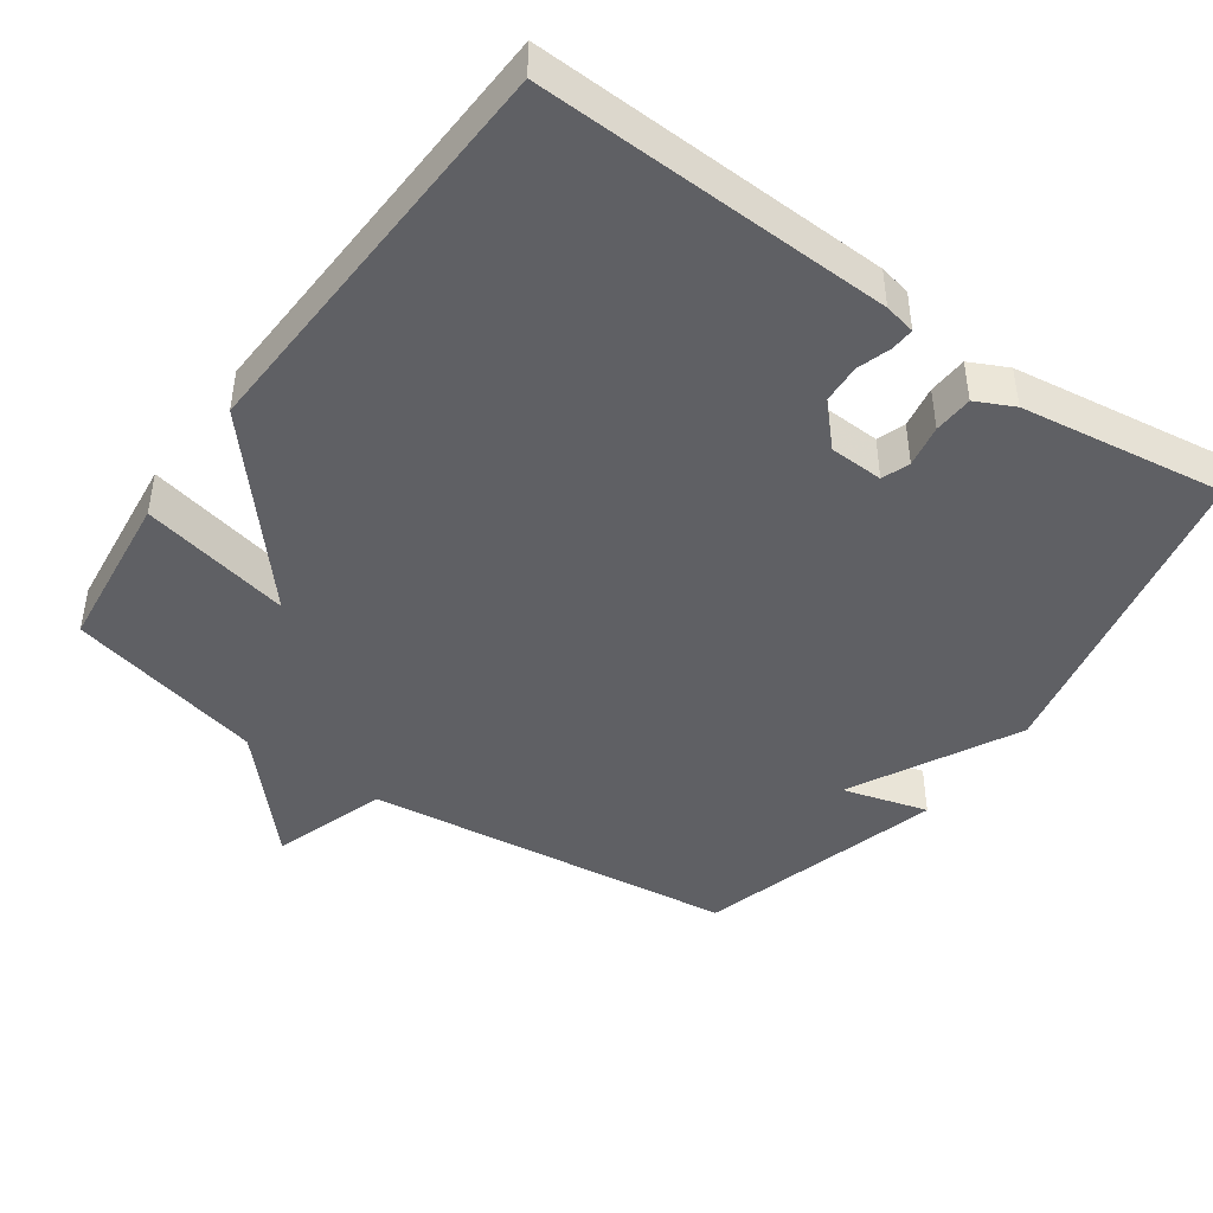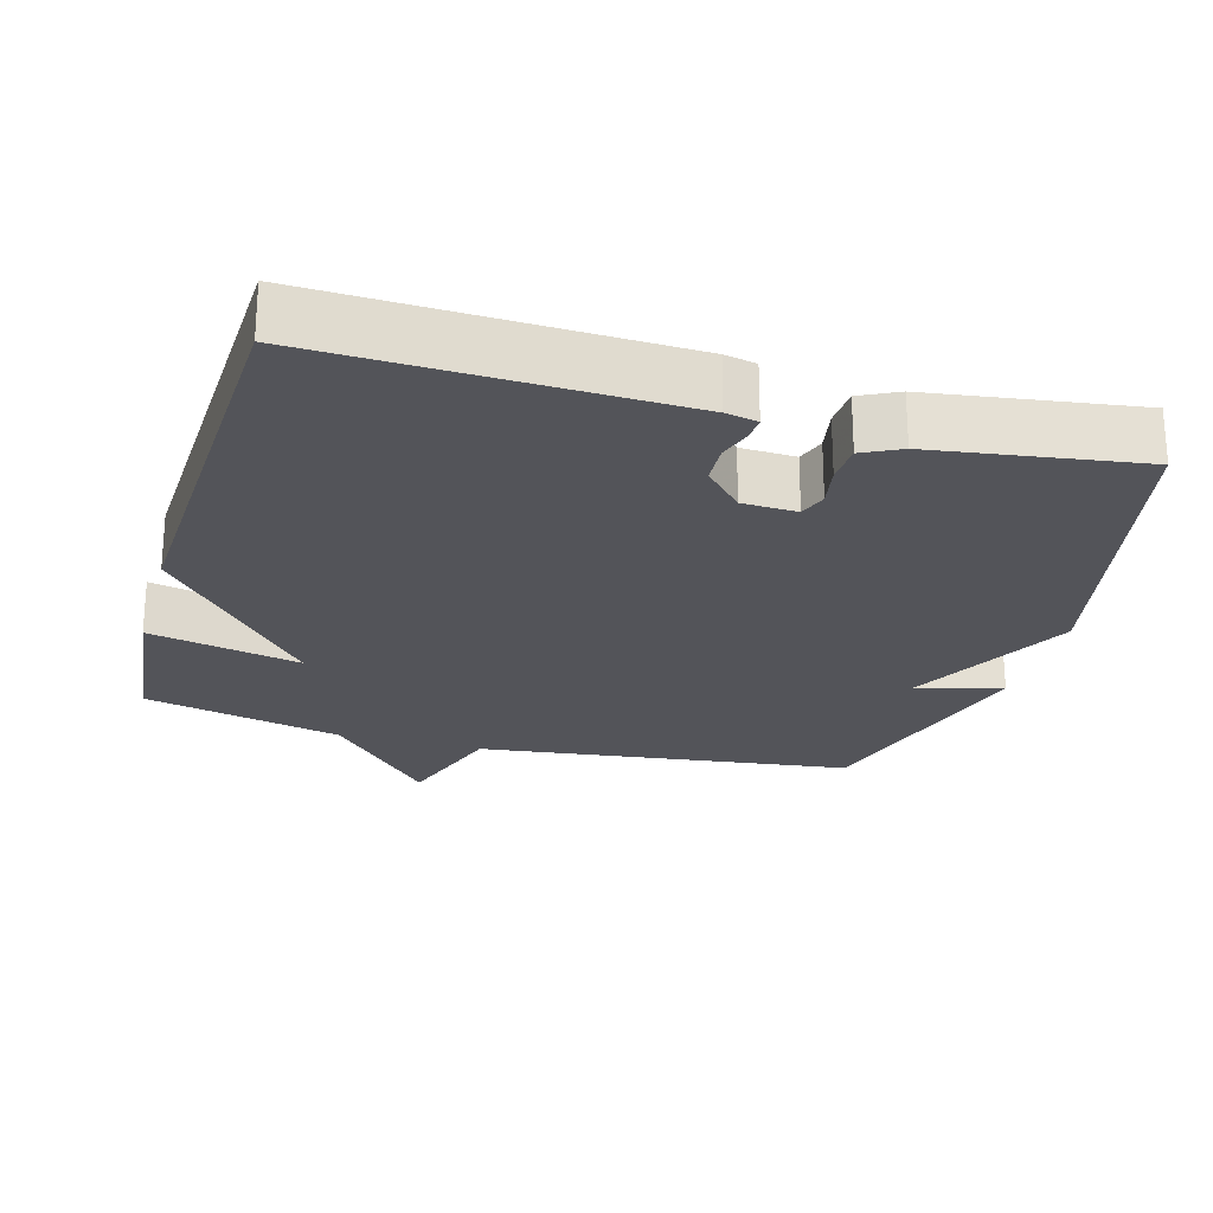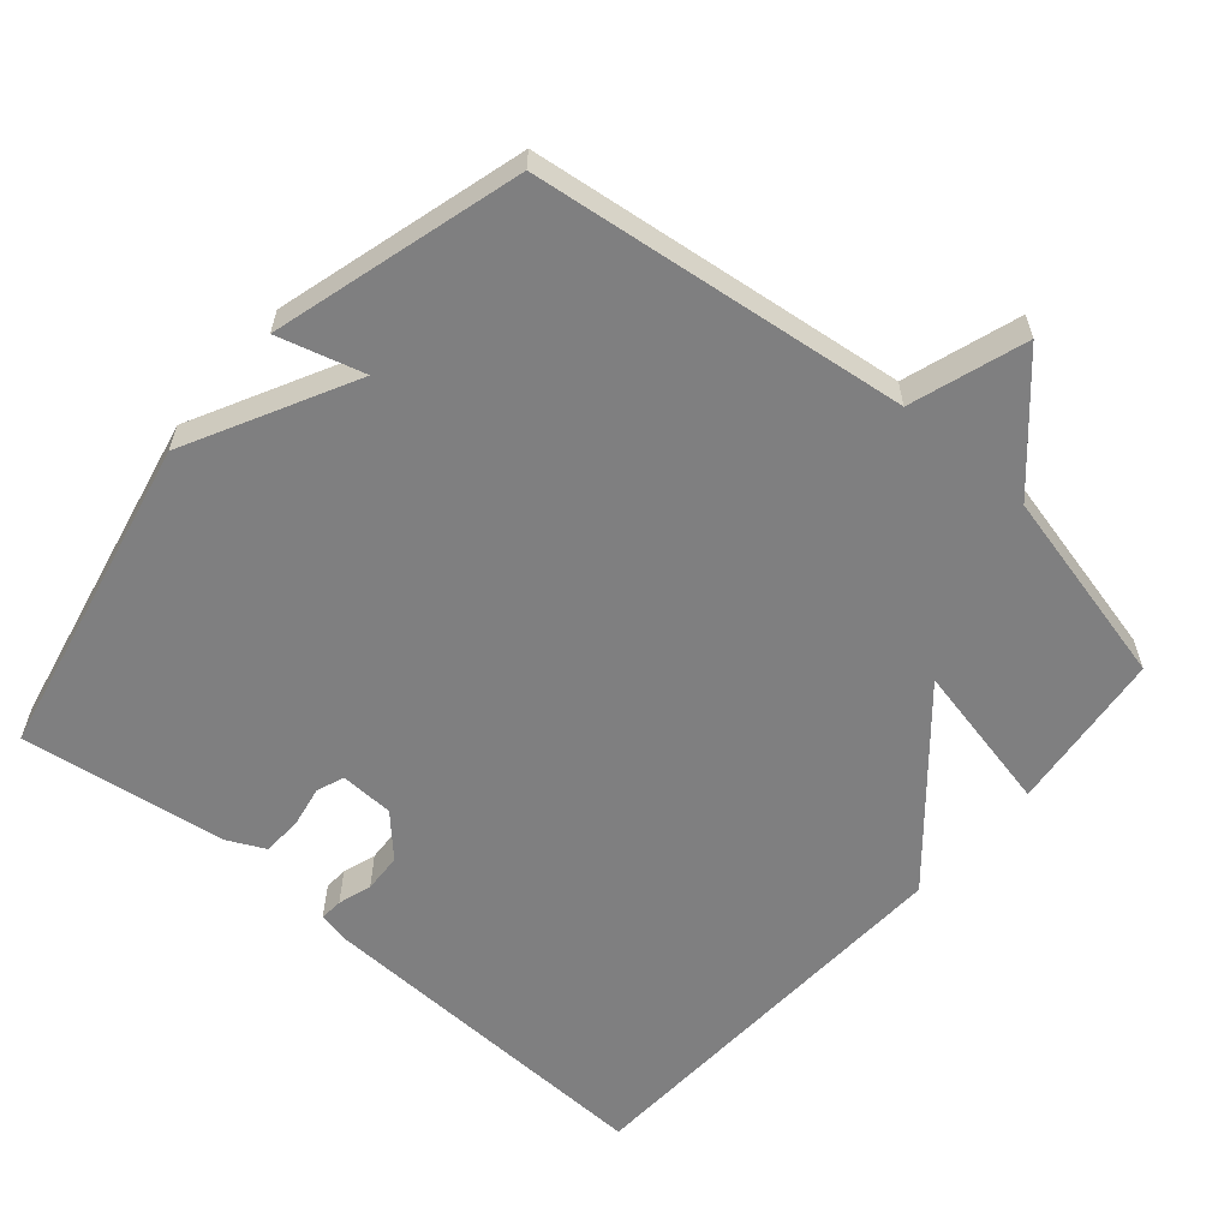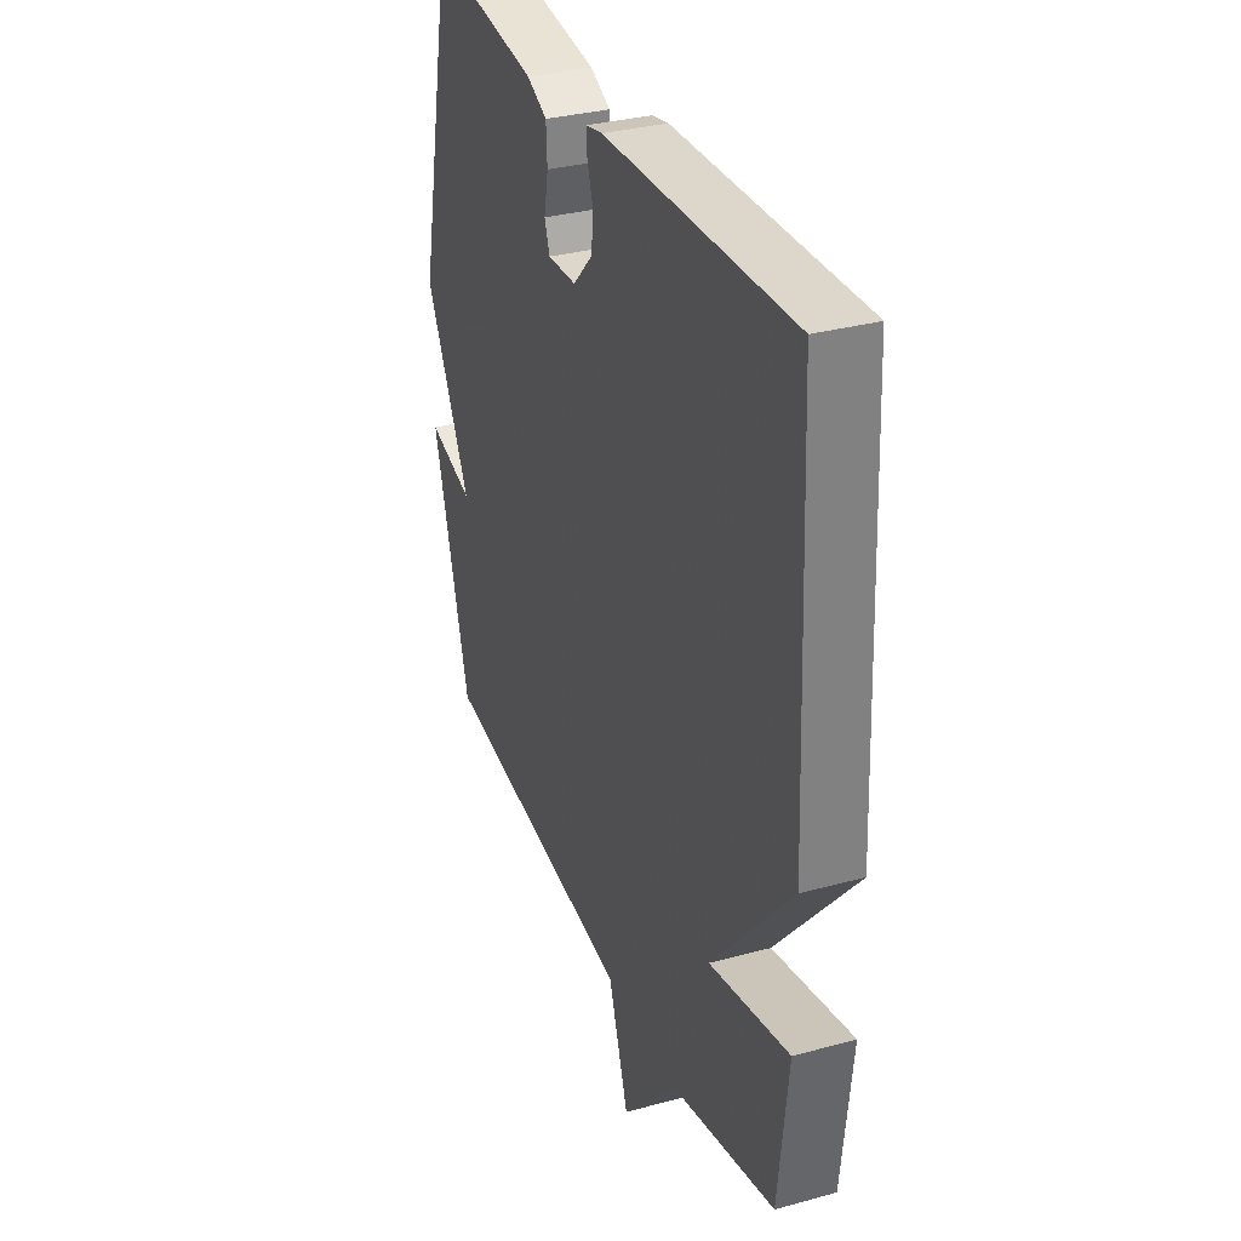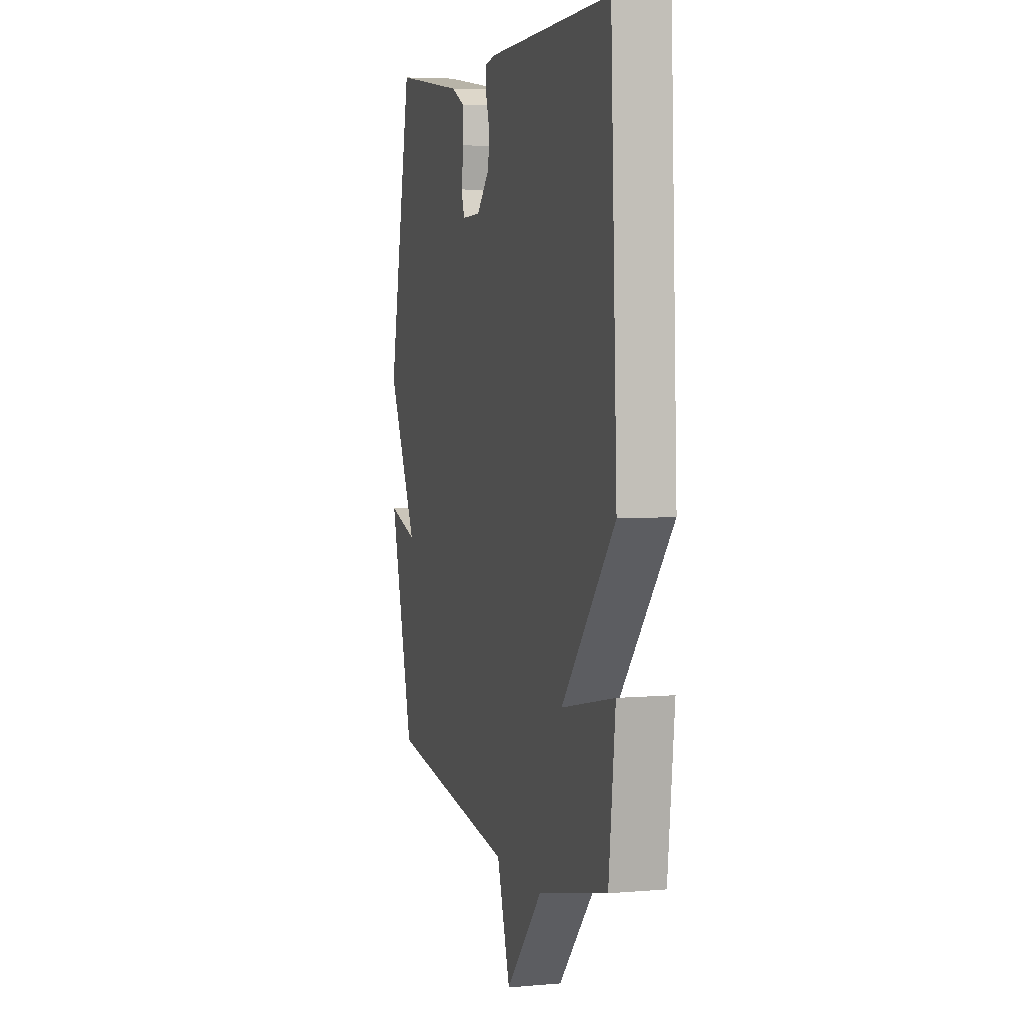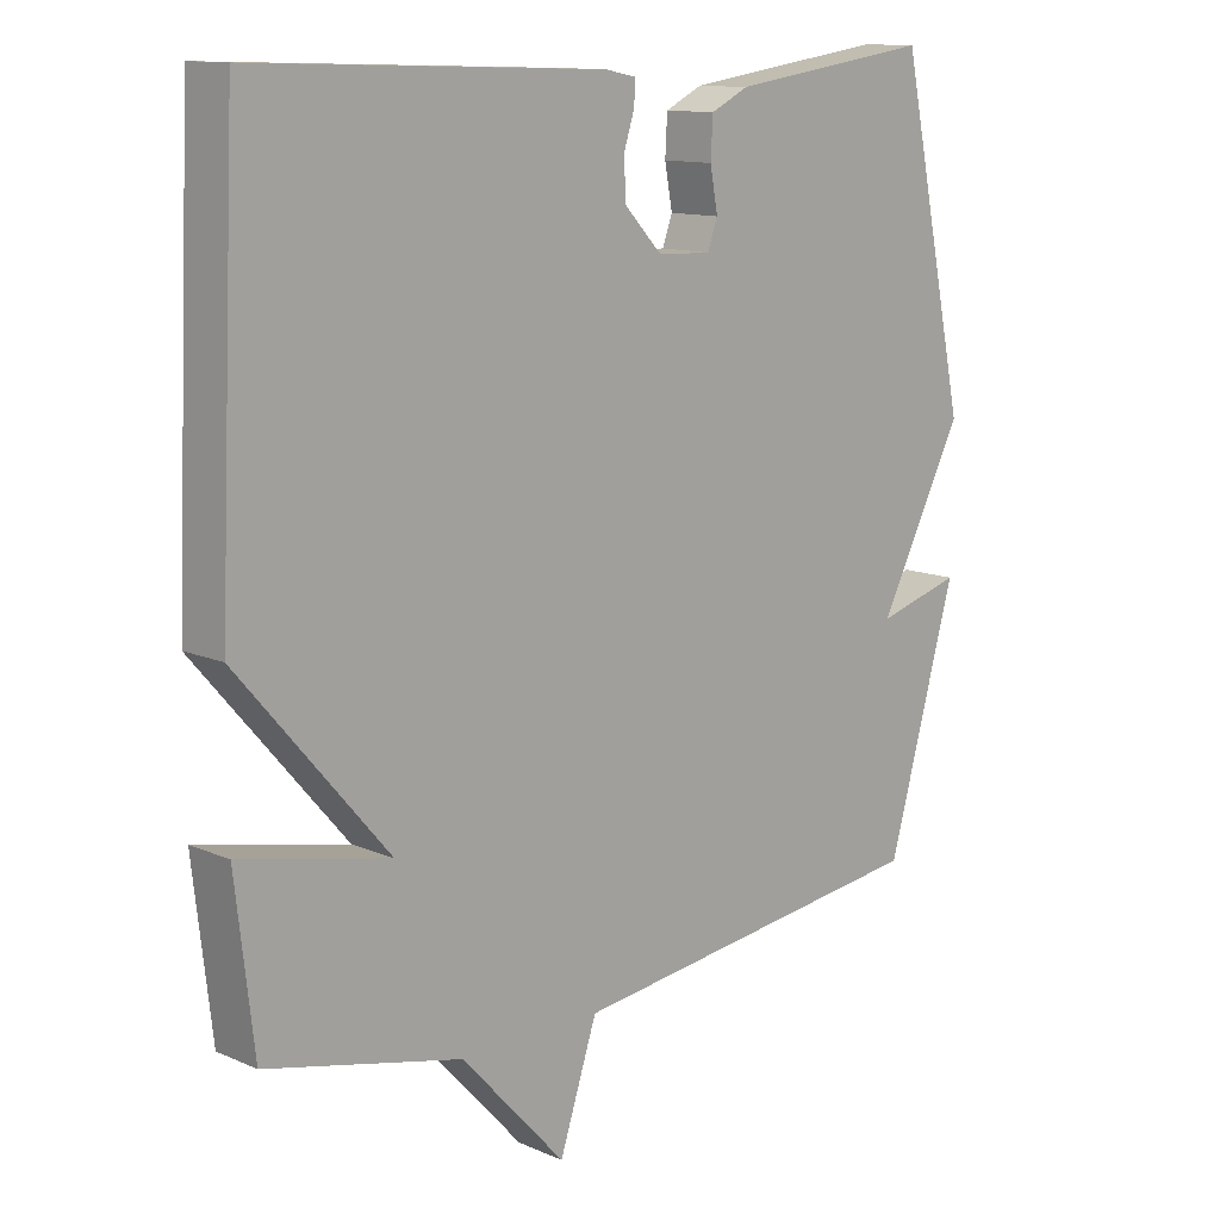
<metadata>
{"format":"obj","ext":"obj","renderer":"f3d","projection":"perspective","resolution":1024,"background":"white","views":[{"elev":-44.5,"azim":-35.4,"up":"+Y"},{"elev":-23.7,"azim":-15.7,"up":"+Y"},{"elev":-59.7,"azim":139.2,"up":"+Y"},{"elev":32.6,"azim":-110.8,"up":"+Z"},{"elev":4.9,"azim":-105.4,"up":"+Z"},{"elev":12.4,"azim":-44.7,"up":"+Z"}]}
</metadata>
<code>
v 0.5 0.07 0.5
v 0.597 0.07 0.047
v 0.477 0.07 -0.187
v 0.597 0.07 -0.153
v 0.5 0.07 -0.5
v -0.023 0.07 -0.565
v -0.076 0.07 -0.726
v -0.223 0.07 -0.565
v -0.5 0.07 -0.5
v -0.526 0.07 -0.273
v -0.315 0.07 -0.318
v -0.526 0.07 -0.073
v -0.5 0.07 0.5
v -0.005 0.07 0.483
v 0.039 0.07 0.474
v 0.037 0.07 0.441
v 0.022 0.07 0.394
v 0.025 0.07 0.339
v 0.078 0.07 0.283
v 0.154 0.07 0.28
v 0.168 0.07 0.319
v 0.157 0.07 0.378
v 0.16 0.07 0.433
v 0.213 0.07 0.459
v 0.5 0 0.5
v 0.597 0 0.047
v 0.477 0 -0.187
v 0.597 0 -0.153
v 0.5 0 -0.5
v -0.023 0 -0.565
v -0.076 0 -0.726
v -0.223 0 -0.565
v -0.5 0 -0.5
v -0.526 0 -0.273
v -0.315 0 -0.318
v -0.526 0 -0.073
v -0.5 0 0.5
v -0.005 0 0.483
v 0.039 0 0.474
v 0.037 0 0.441
v 0.022 0 0.394
v 0.025 0 0.339
v 0.078 0 0.283
v 0.154 0 0.28
v 0.168 0 0.319
v 0.157 0 0.378
v 0.16 0 0.433
v 0.213 0 0.459
f 1 2 3
f 24 1 3
f 23 24 3
f 22 23 3
f 21 22 3
f 20 21 3
f 19 20 3
f 18 19 3
f 15 16 17
f 14 15 17
f 13 14 17
f 12 13 17
f 11 12 17
f 11 17 18
f 8 9 10 11
f 8 11 18
f 7 8 18
f 6 7 18
f 3 4 5 6
f 3 6 18
f 27 26 25
f 27 25 48
f 27 48 47
f 27 47 46
f 27 46 45
f 27 45 44
f 27 44 43
f 27 43 42
f 41 40 39
f 41 39 38
f 41 38 37
f 41 37 36
f 41 36 35
f 42 41 35
f 35 34 33 32
f 42 35 32
f 42 32 31
f 42 31 30
f 30 29 28 27
f 42 30 27
f 1 25 26 2
f 2 26 27 3
f 3 27 28 4
f 4 28 29 5
f 5 29 30 6
f 6 30 31 7
f 7 31 32 8
f 8 32 33 9
f 9 33 34 10
f 10 34 35 11
f 11 35 36 12
f 12 36 37 13
f 13 37 38 14
f 14 38 39 15
f 15 39 40 16
f 16 40 41 17
f 17 41 42 18
f 18 42 43 19
f 19 43 44 20
f 20 44 45 21
f 21 45 46 22
f 22 46 47 23
f 23 47 48 24
f 24 48 25 1

</code>
